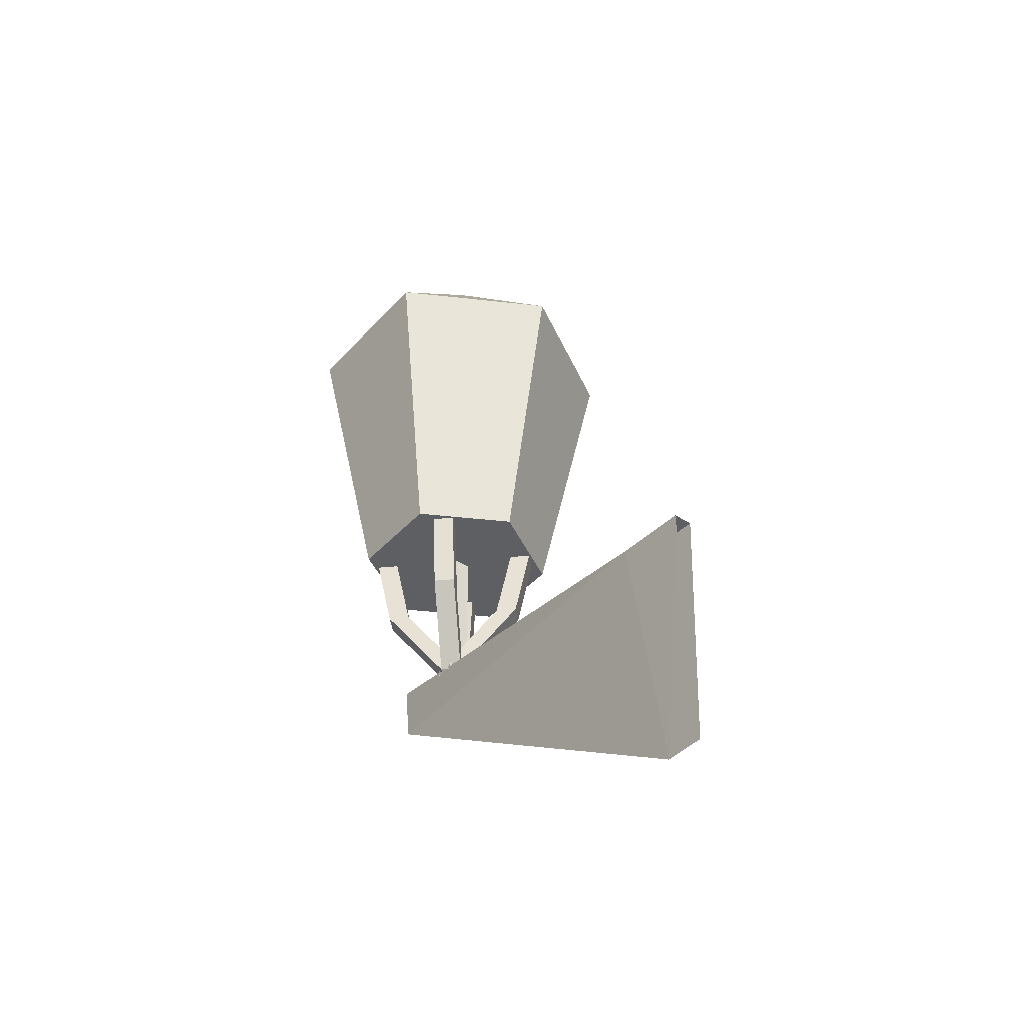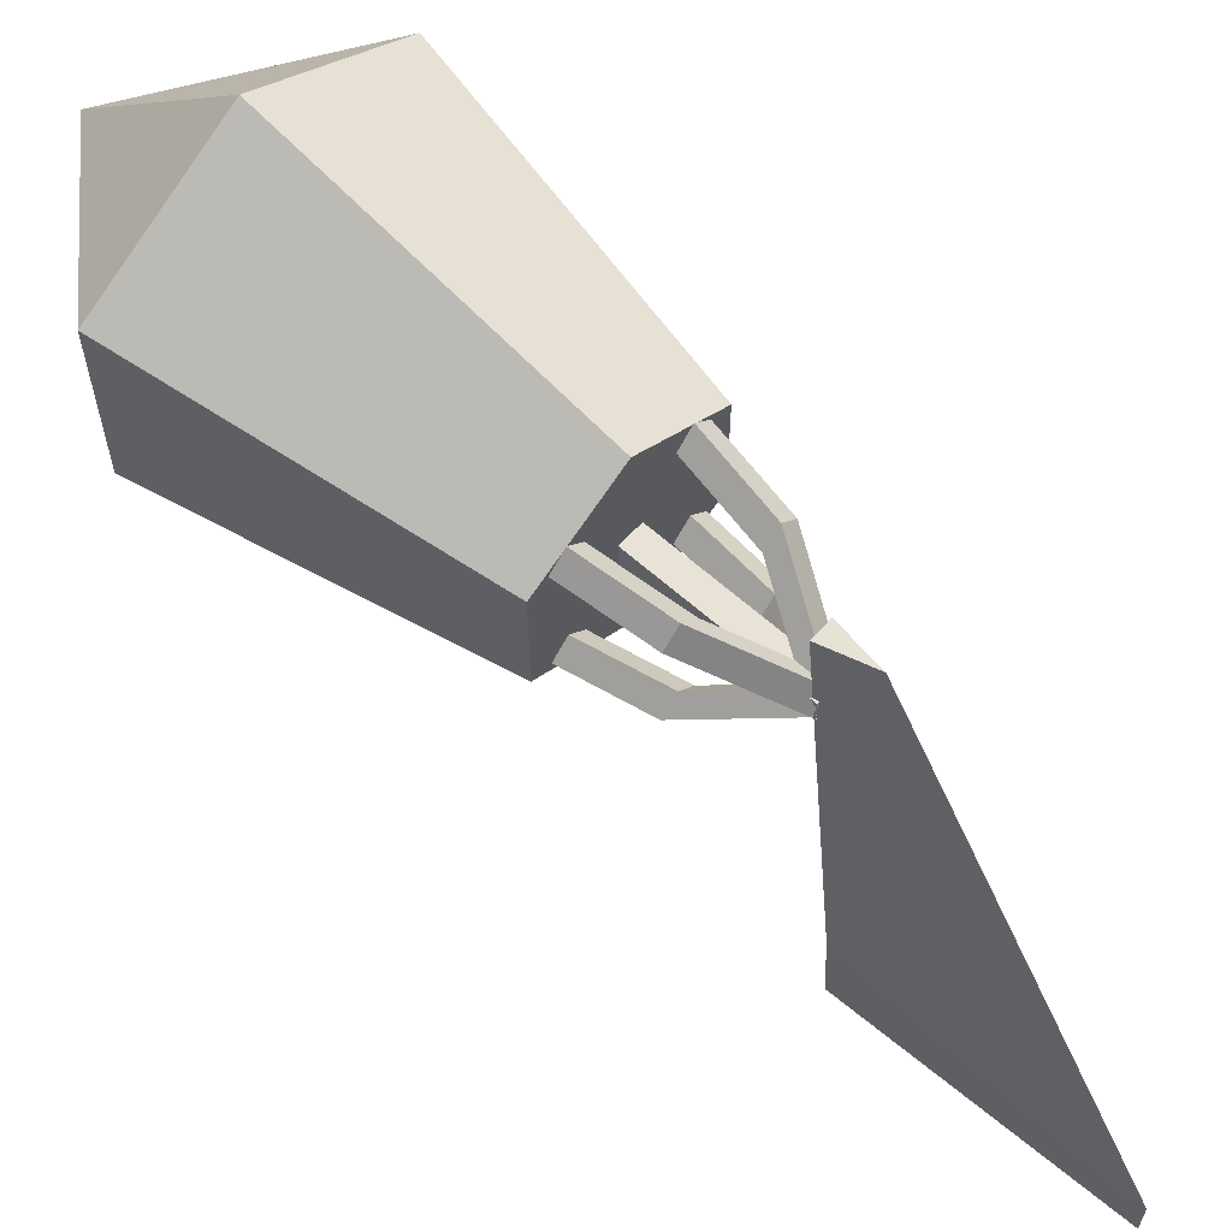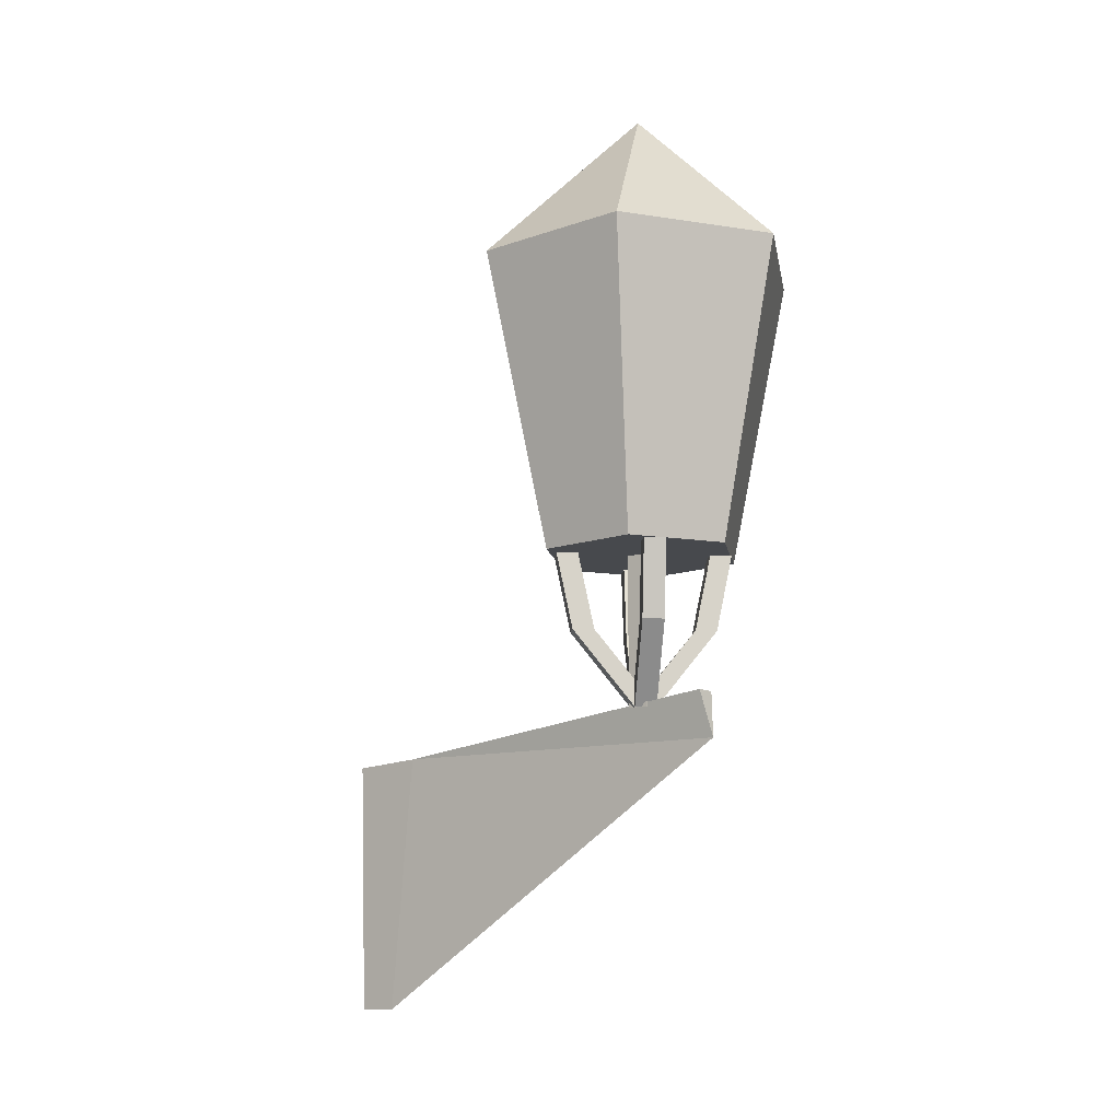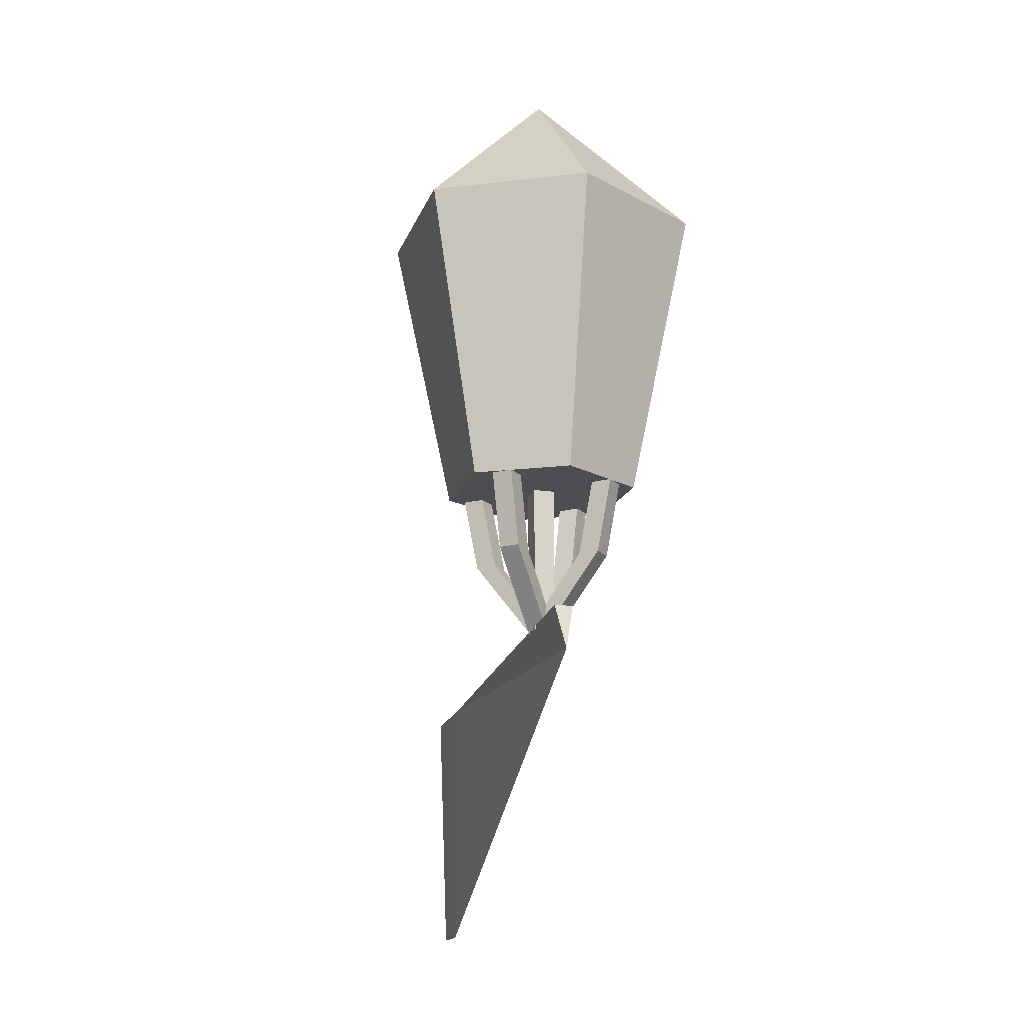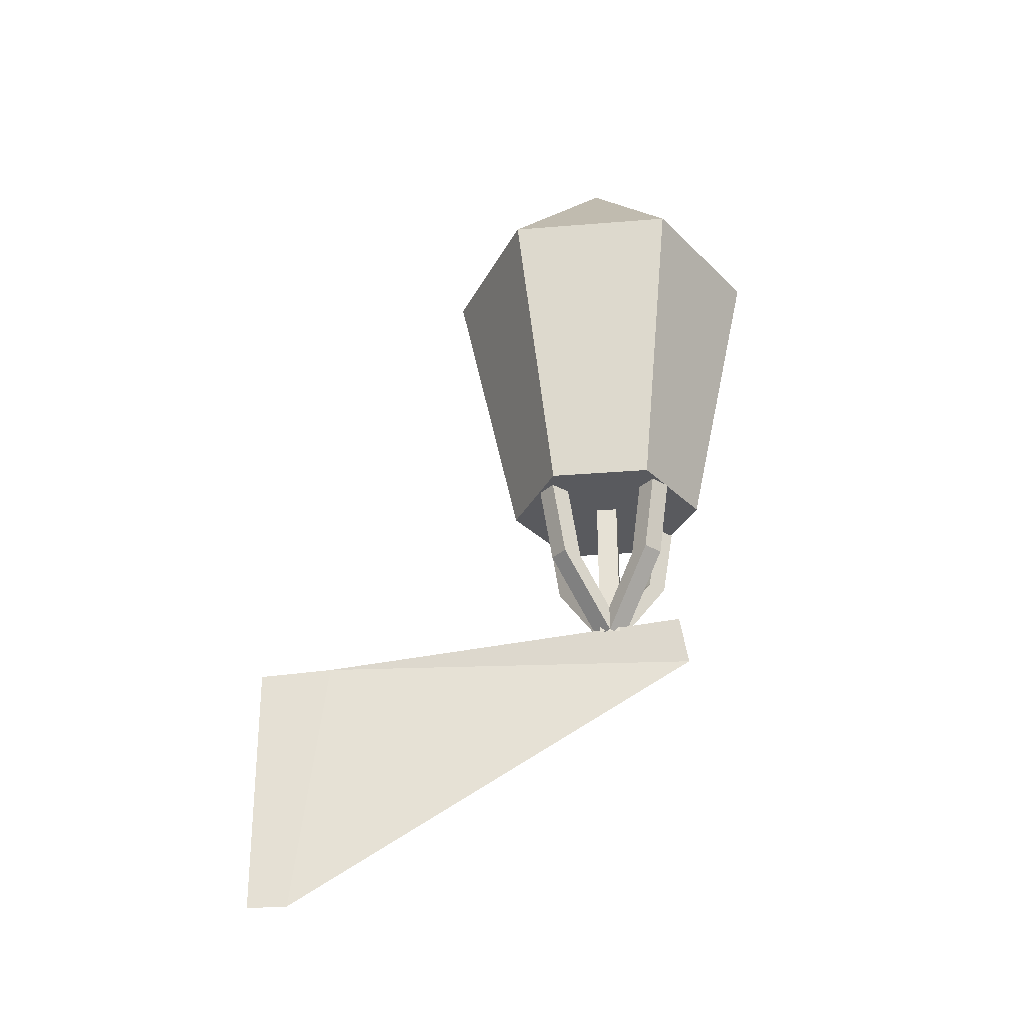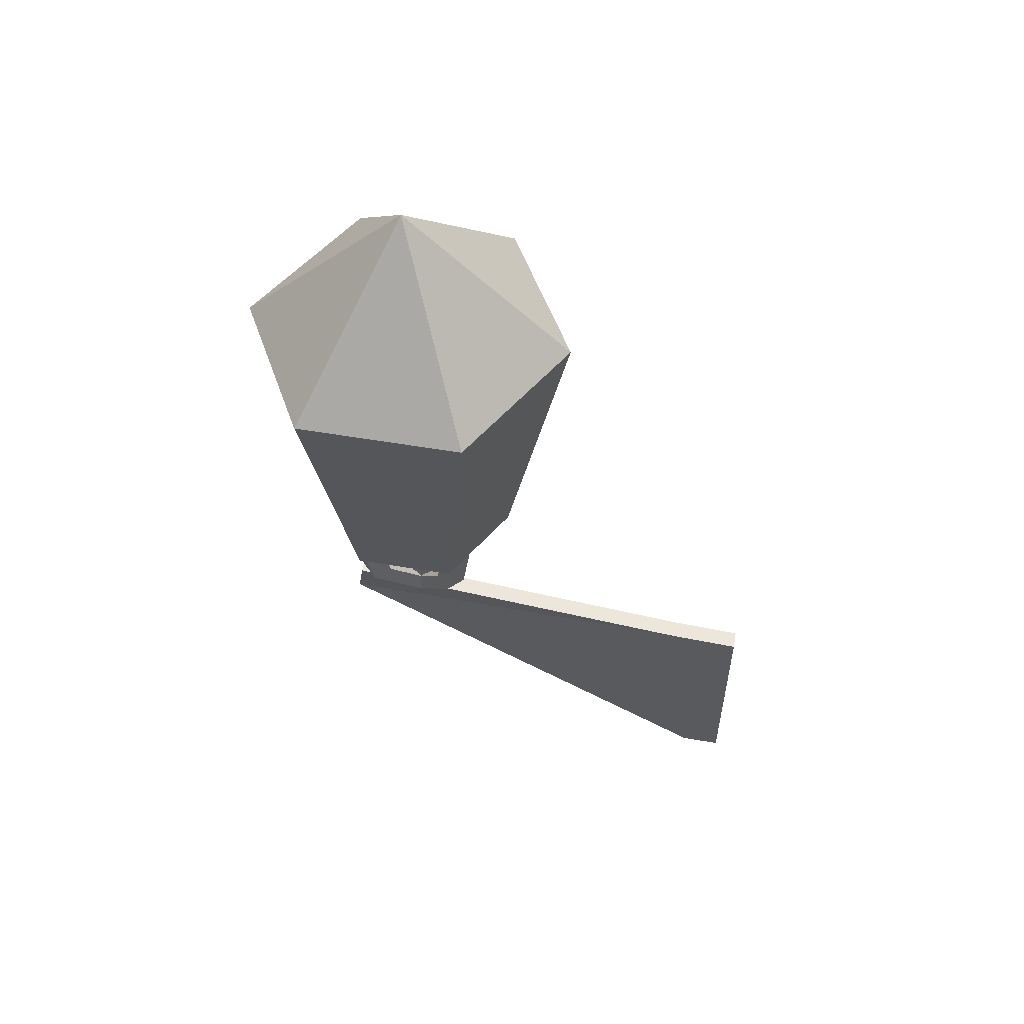
<metadata>
{"format":"obj","ext":"obj","renderer":"f3d","projection":"perspective","resolution":1024,"background":"white","views":[{"elev":-41.1,"azim":142.2,"up":"+Y"},{"elev":62.5,"azim":-47.9,"up":"+Z"},{"elev":-12.3,"azim":-50.4,"up":"+Y"},{"elev":-17.2,"azim":-16.8,"up":"+Y"},{"elev":-31.5,"azim":-83.4,"up":"+Y"},{"elev":54.5,"azim":100.3,"up":"+Y"}]}
</metadata>
<code>
o Lamp01
v 0 0.2608 0.474
v -0.009949 0.3085 0.4655
v 0 0 0
v 0.009949 0.3085 0.4655
v 0.009949 0.2639 0
v 0 0 0.04249
v 0.009949 0.2681 0.07718
v 0 0.4542 0.2838
v -0.09012 0.4542 0.3358
v -0.09012 0.4542 0.4399
v 0 0.4542 0.4919
v 0.09012 0.4542 0.4399
v 0.09012 0.4542 0.3358
v 0 0.7639 0.2177
v -0.1474 0.7639 0.3028
v -0.1474 0.7639 0.4729
v 0 0.7639 0.558
v 0.1474 0.7639 0.4729
v 0.1474 0.7639 0.3028
v 0 0.9317 0.3879
v 0.01106 0.2973 0.4005
v -0.01106 0.4542 0.3784
v -0.01106 0.2973 0.3784
v -0.01106 0.4542 0.4005
v -0.01106 0.2973 0.4005
v 0.01106 0.4542 0.4005
v 0.01106 0.2973 0.3784
v 0.01106 0.4542 0.3784
v 0.01563 0.3251 0.3894
v 0.01563 0.2973 0.3894
v 0.04027 0.4542 0.3335
v 0.05591 0.4542 0.3492
v 0.07154 0.4542 0.3335
v 0.05591 0.4542 0.3179
v 0.06003 0.3758 0.345
v 0.0444 0.3758 0.3294
v 0.02877 0.3758 0.345
v 0.0444 0.3758 0.3607
v -0.01563 0.2973 0.3894
v -0 0.2973 0.3738
v -0.05591 0.4542 0.3492
v -0.01563 0.3251 0.3894
v -0.04027 0.4542 0.3335
v -0 0.3251 0.3738
v -0.05591 0.4542 0.3179
v -0.07154 0.4542 0.3335
v -0.0444 0.3758 0.3294
v -0.06003 0.3758 0.345
v -0.0444 0.3758 0.3607
v -0.02877 0.3758 0.345
v -0.04027 0.4542 0.4453
v -0.05591 0.4542 0.4297
v -0.07154 0.4542 0.4453
v -0.05591 0.4542 0.461
v -0.06003 0.3758 0.4338
v -0.0444 0.3758 0.4495
v -0.02877 0.3758 0.4338
v -0.0444 0.3758 0.4182
v 0 0.2973 0.4051
v 0 0.3251 0.4051
v 0.05591 0.4542 0.4297
v 0.04027 0.4542 0.4453
v 0.05591 0.4542 0.461
v 0.07154 0.4542 0.4453
v 0.0444 0.3758 0.4495
v 0.06003 0.3758 0.4338
v 0.0444 0.3758 0.4182
v 0.02877 0.3758 0.4338
v -0.009949 0.2639 0
v -0.009949 0.2681 0.07718
v -0.07369 0.8478 0.4304
f 6 69 3
f 7 1 6
f 1 4 2
f 5 6 3
f 1 70 6
f 19 12 13
f 17 10 11
f 15 8 9
f 8 19 13
f 18 11 12
f 16 9 10
f 19 20 18
f 17 71 16
f 15 20 14
f 14 20 19
f 18 20 17
f 71 15 16
f 24 23 25
f 22 27 23
f 28 21 27
f 26 25 21
f 12 8 13
f 8 10 9
f 31 36 37
f 38 31 37
f 34 35 36
f 35 32 38
f 44 38 37
f 36 44 37
f 30 36 35
f 35 29 30
f 41 48 49
f 43 49 50
f 46 47 48
f 47 43 50
f 42 50 49
f 48 42 49
f 47 39 48
f 47 44 40
f 51 56 57
f 52 57 58
f 54 55 56
f 55 52 58
f 60 58 57
f 56 60 57
f 39 56 55
f 55 42 39
f 61 66 67
f 68 61 67
f 66 63 65
f 65 62 68
f 29 68 67
f 66 29 67
f 59 66 65
f 65 60 59
f 5 70 7
f 7 2 4
f 6 70 69
f 7 4 1
f 5 7 6
f 1 2 70
f 19 18 12
f 17 16 10
f 15 14 8
f 8 14 19
f 18 17 11
f 16 15 9
f 17 20 71
f 71 20 15
f 24 22 23
f 22 28 27
f 28 26 21
f 26 24 25
f 12 11 8
f 8 11 10
f 31 34 36
f 38 32 31
f 34 33 35
f 35 33 32
f 44 29 38
f 36 40 44
f 30 40 36
f 35 38 29
f 41 46 48
f 43 41 49
f 46 45 47
f 47 45 43
f 42 44 50
f 48 39 42
f 47 40 39
f 47 50 44
f 51 54 56
f 52 51 57
f 54 53 55
f 55 53 52
f 60 42 58
f 56 59 60
f 39 59 56
f 55 58 42
f 61 64 66
f 68 62 61
f 66 64 63
f 65 63 62
f 29 60 68
f 66 30 29
f 59 30 66
f 65 68 60
f 5 69 70
f 7 70 2

</code>
